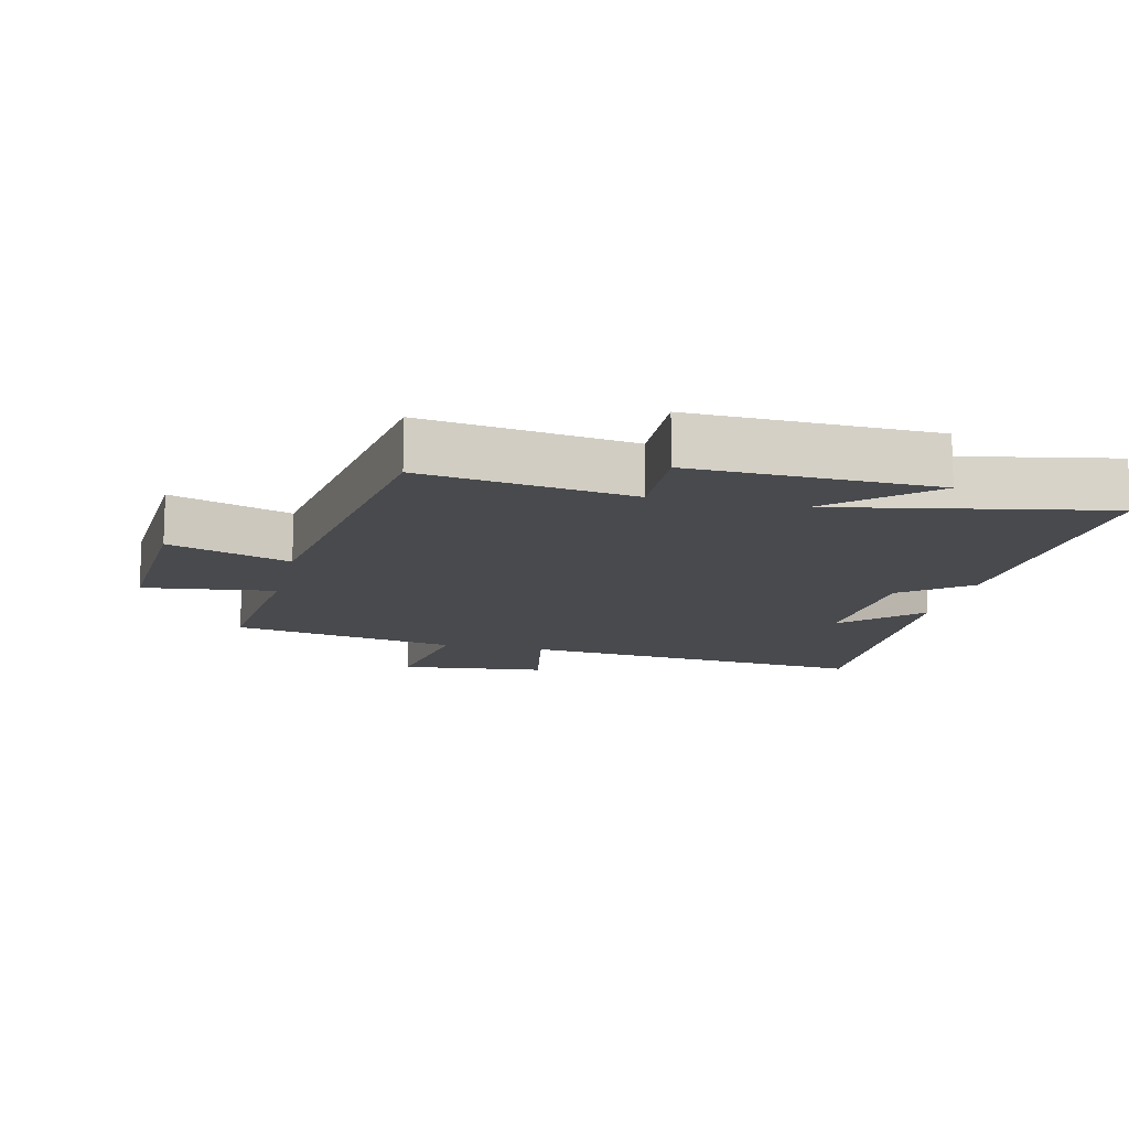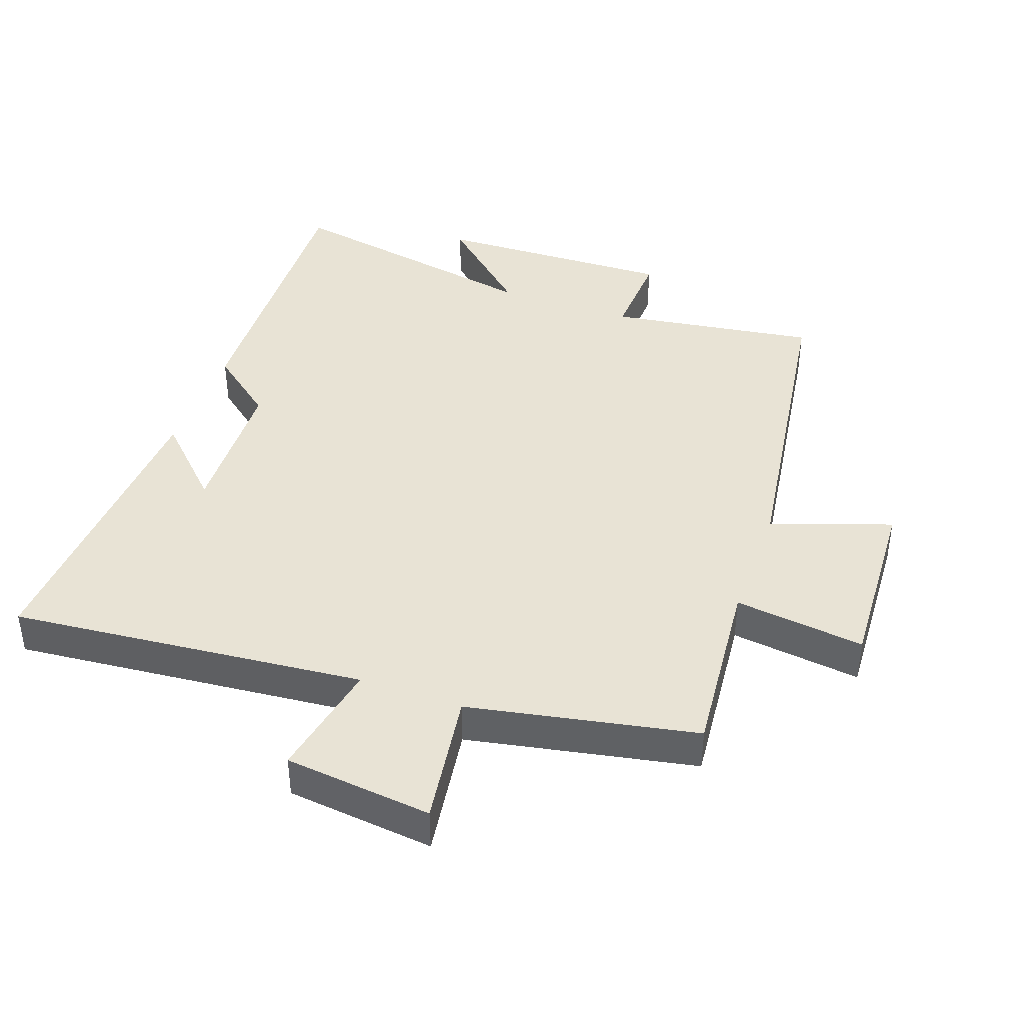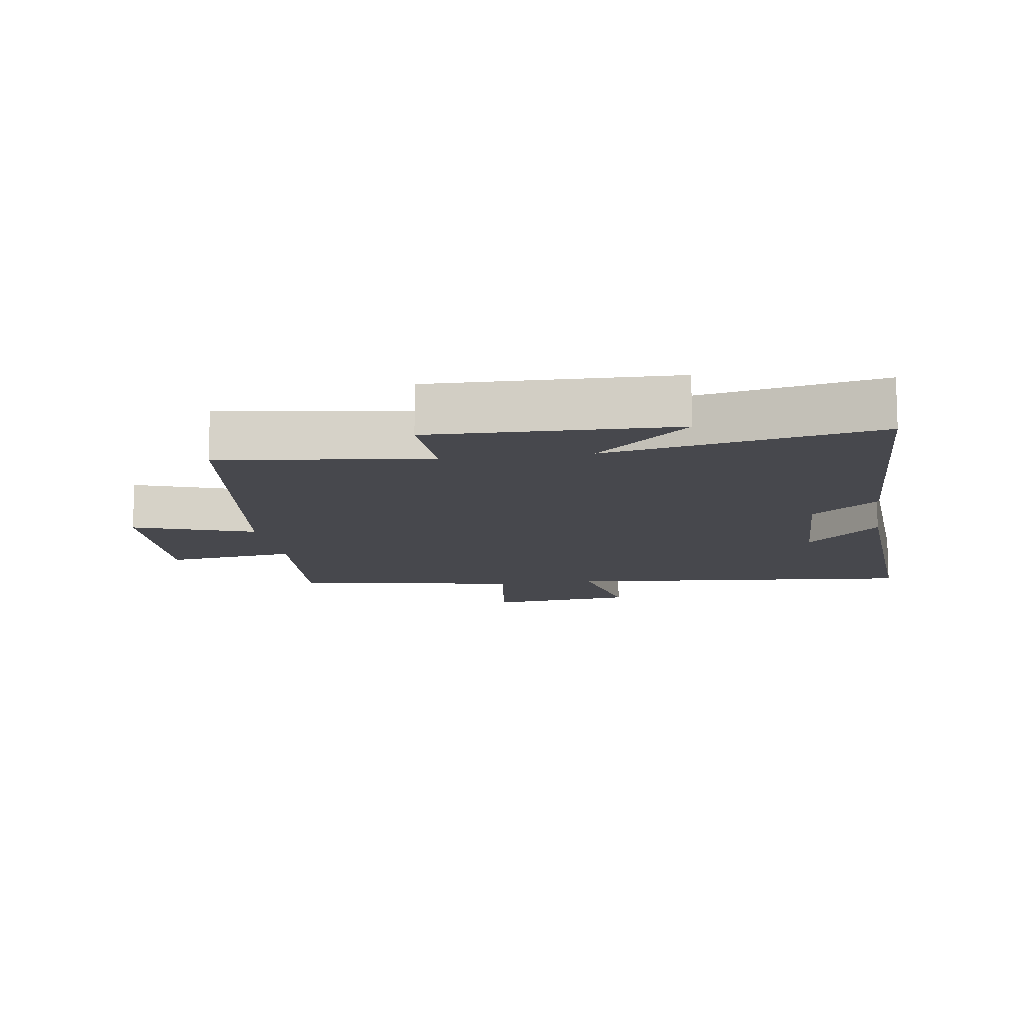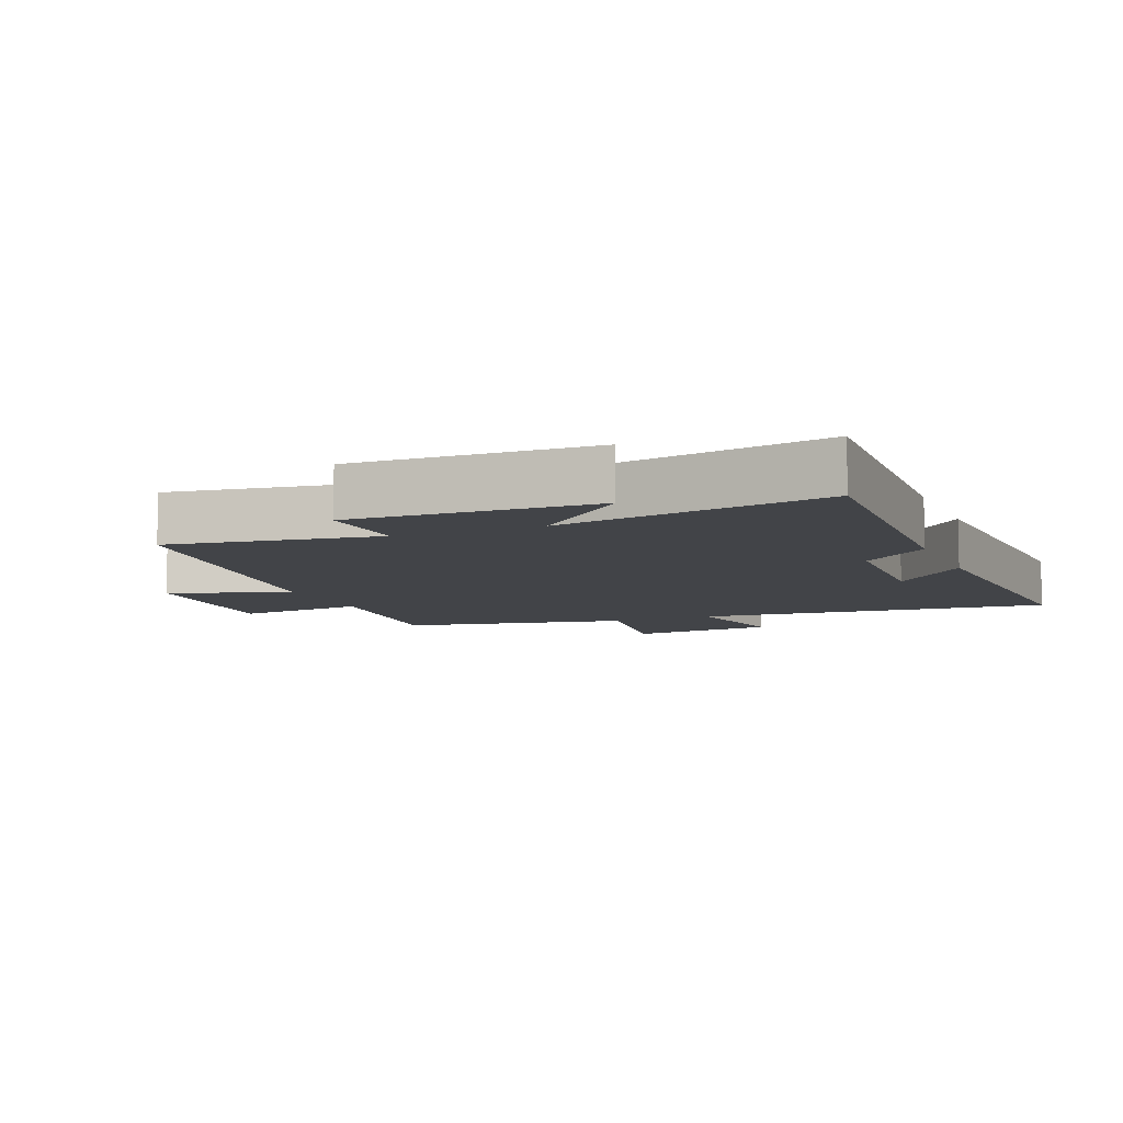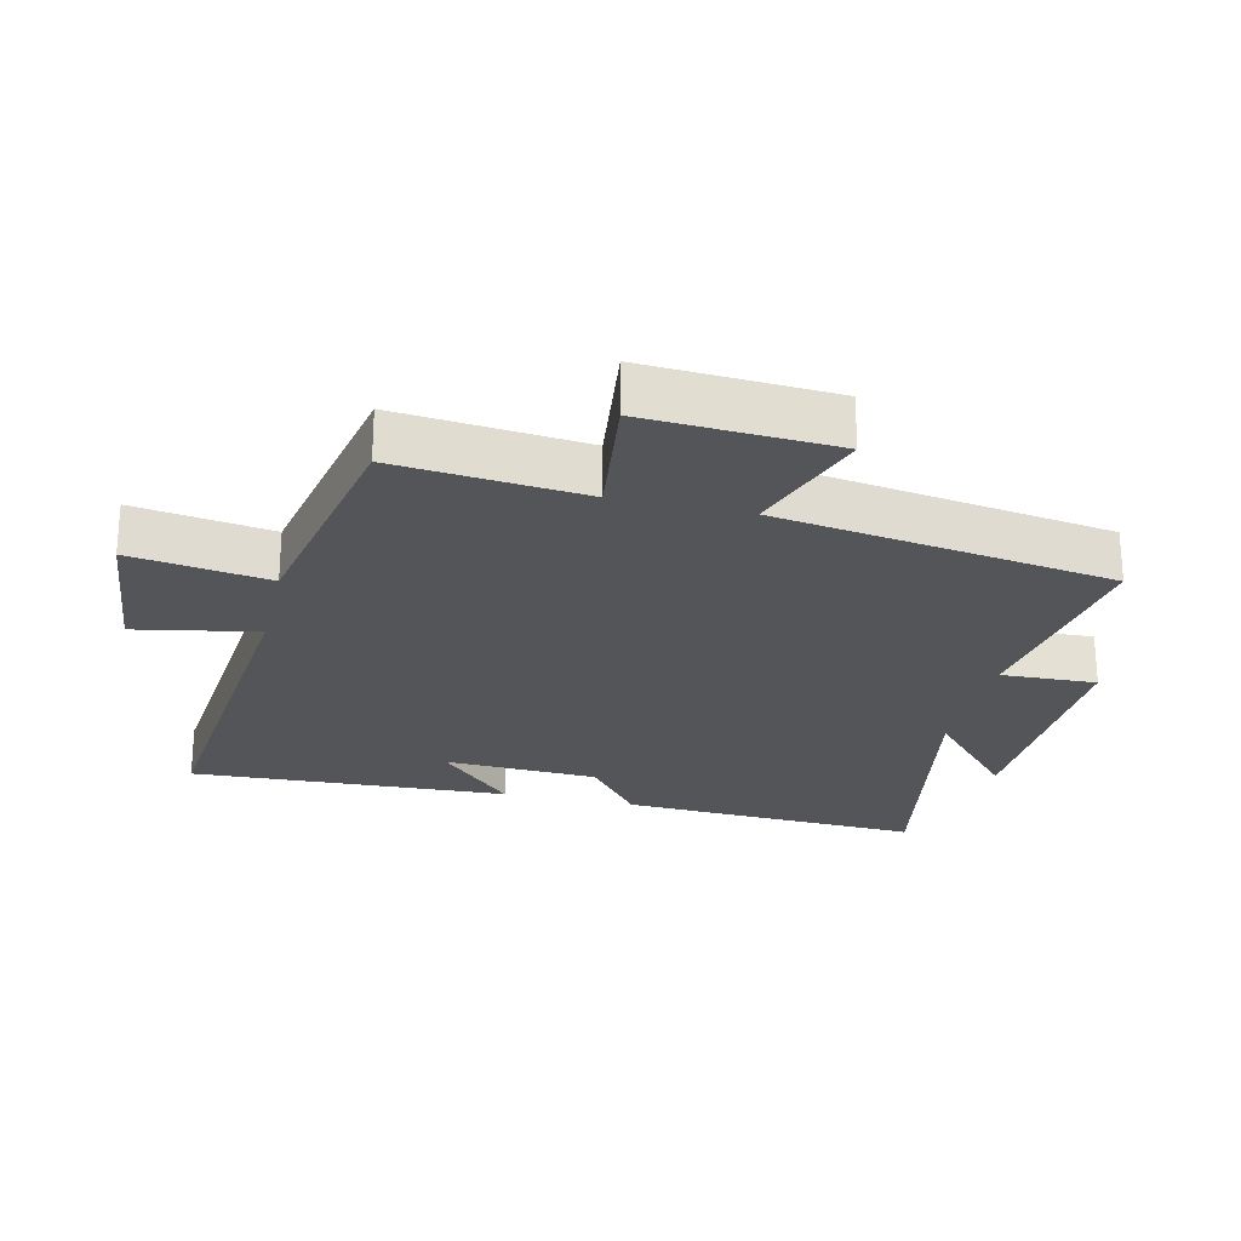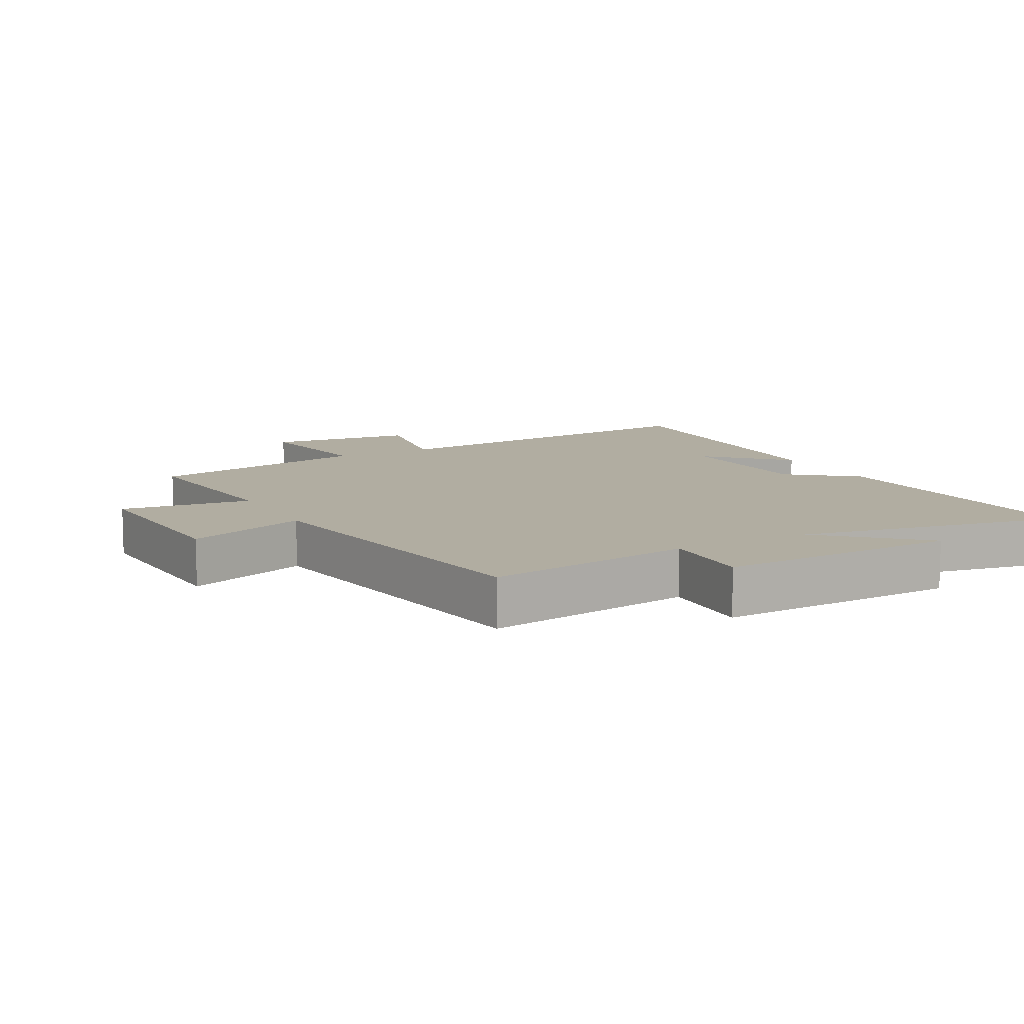
<metadata>
{"format":"obj","ext":"obj","renderer":"f3d","projection":"perspective","resolution":1024,"background":"white","views":[{"elev":-13.2,"azim":-13.1,"up":"+Y"},{"elev":41.1,"azim":-160.1,"up":"+Y"},{"elev":-11.9,"azim":9.0,"up":"+Y"},{"elev":-8.0,"azim":22.5,"up":"+Y"},{"elev":-24.7,"azim":-103.2,"up":"+Y"},{"elev":10.4,"azim":-28.4,"up":"+Y"}]}
</metadata>
<code>
v -0.527 0.07 -0.431
v -0.5 0.07 -0.15
v -0.7 0.07 -0.175
v -0.684 0.07 0.109
v -0.5 0.07 0.044
v -0.425 0.07 0.548
v -0.107 0.07 0.5
v -0.113 0.07 0.643
v 0.255 0.07 0.631
v 0.111 0.07 0.5
v 0.521 0.07 0.577
v 0.5 0.07 0.124
v 0.398 0.07 0.043
v 0.388 0.07 -0.187
v 0.5 0.07 -0.076
v 0.523 0.07 -0.553
v -0.02 0.07 -0.5
v 0.015 0.07 -0.682
v -0.211 0.07 -0.706
v -0.18 0.07 -0.5
v -0.527 0 -0.431
v -0.5 0 -0.15
v -0.7 0 -0.175
v -0.684 0 0.109
v -0.5 0 0.044
v -0.425 0 0.548
v -0.107 0 0.5
v -0.113 0 0.643
v 0.255 0 0.631
v 0.111 0 0.5
v 0.521 0 0.577
v 0.5 0 0.124
v 0.398 0 0.043
v 0.388 0 -0.187
v 0.5 0 -0.076
v 0.523 0 -0.553
v -0.02 0 -0.5
v 0.015 0 -0.682
v -0.211 0 -0.706
v -0.18 0 -0.5
f 17 18 19 20
f 17 20 1 2
f 16 17 2
f 14 15 16
f 14 16 2
f 13 14 2
f 10 11 12 13
f 10 13 2 3
f 7 8 9 10
f 5 6 7
f 5 7 10
f 3 4 5
f 3 5 10
f 40 39 38 37
f 22 21 40 37
f 22 37 36
f 36 35 34
f 22 36 34
f 22 34 33
f 33 32 31 30
f 23 22 33 30
f 30 29 28 27
f 27 26 25
f 30 27 25
f 25 24 23
f 30 25 23
f 1 21 22 2
f 2 22 23 3
f 3 23 24 4
f 4 24 25 5
f 5 25 26 6
f 6 26 27 7
f 7 27 28 8
f 8 28 29 9
f 9 29 30 10
f 10 30 31 11
f 11 31 32 12
f 12 32 33 13
f 13 33 34 14
f 14 34 35 15
f 15 35 36 16
f 16 36 37 17
f 17 37 38 18
f 18 38 39 19
f 19 39 40 20
f 20 40 21 1

</code>
